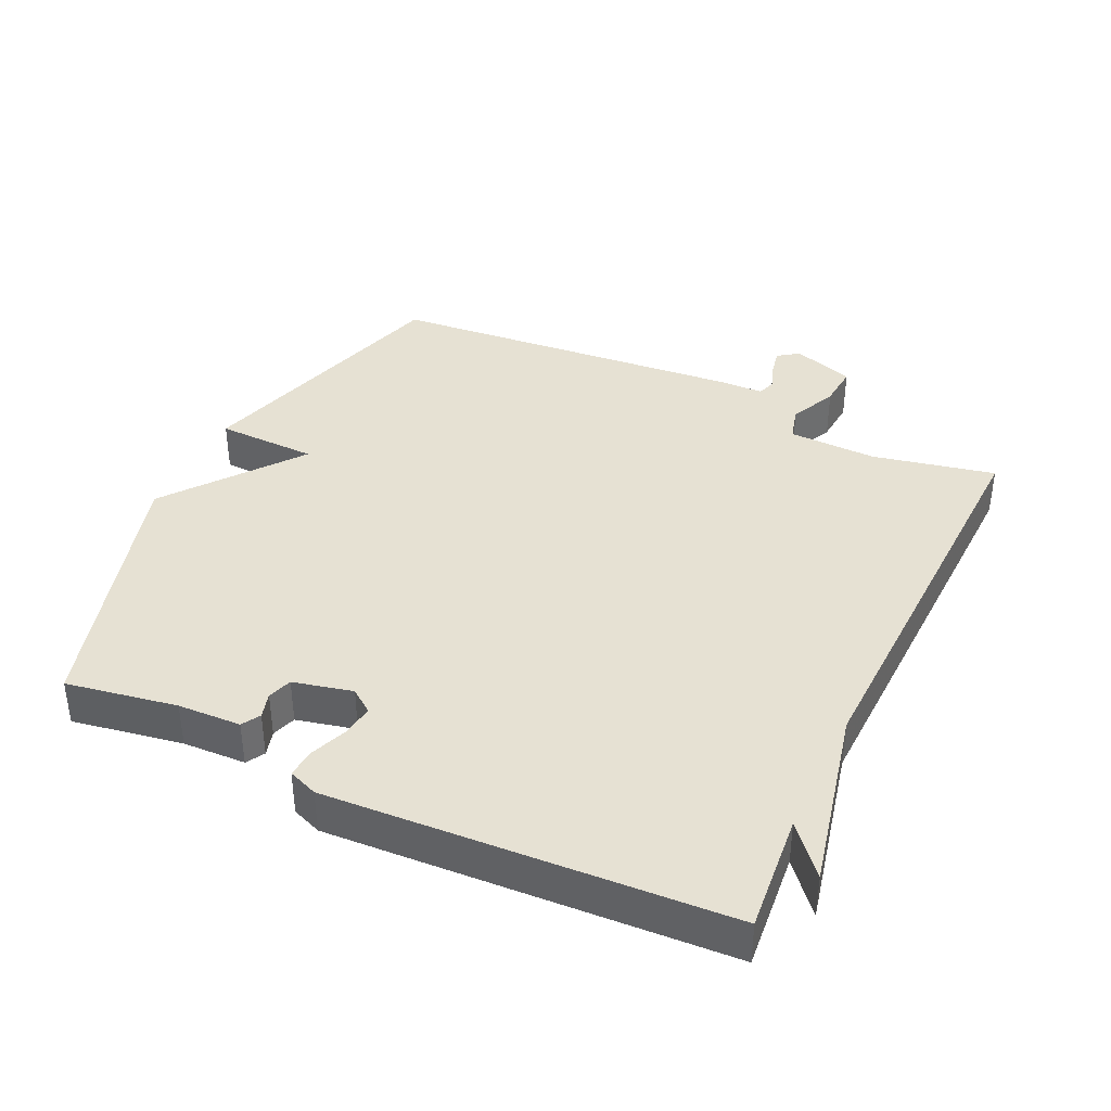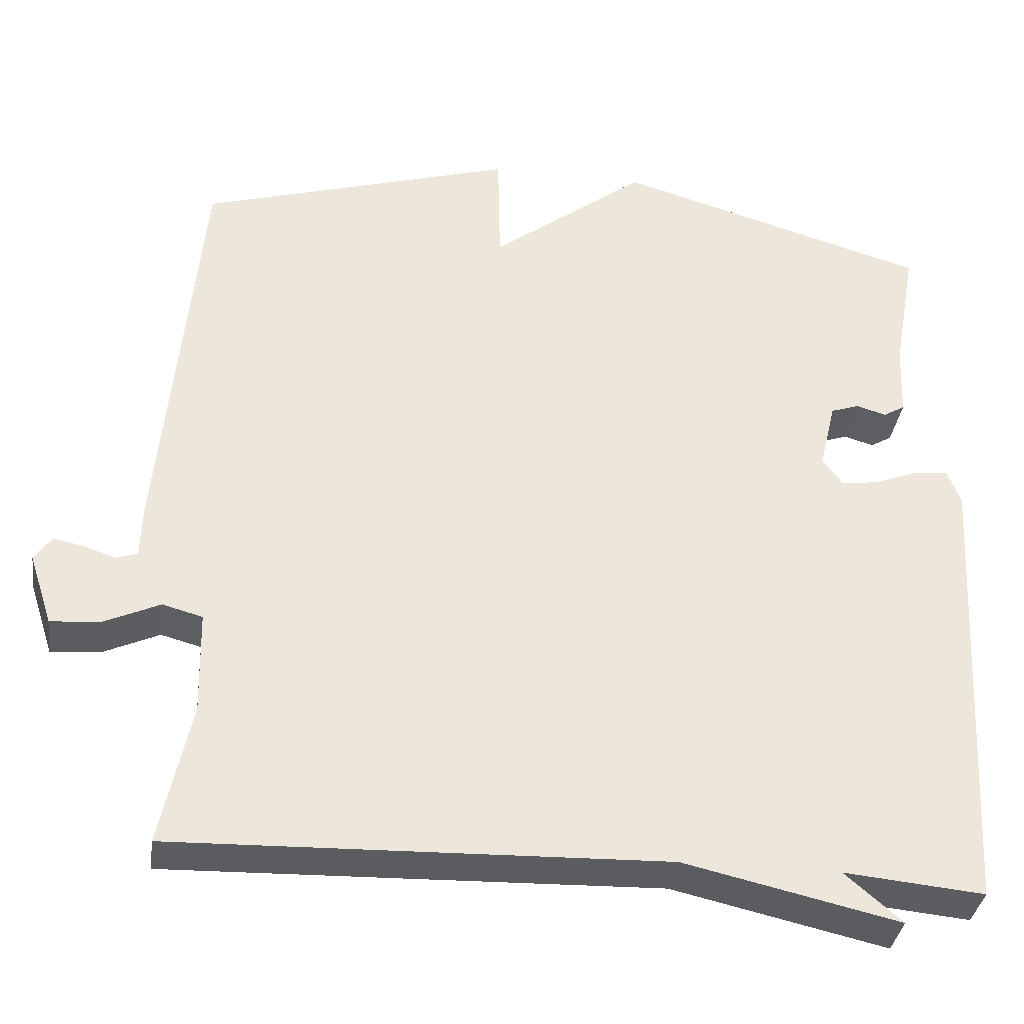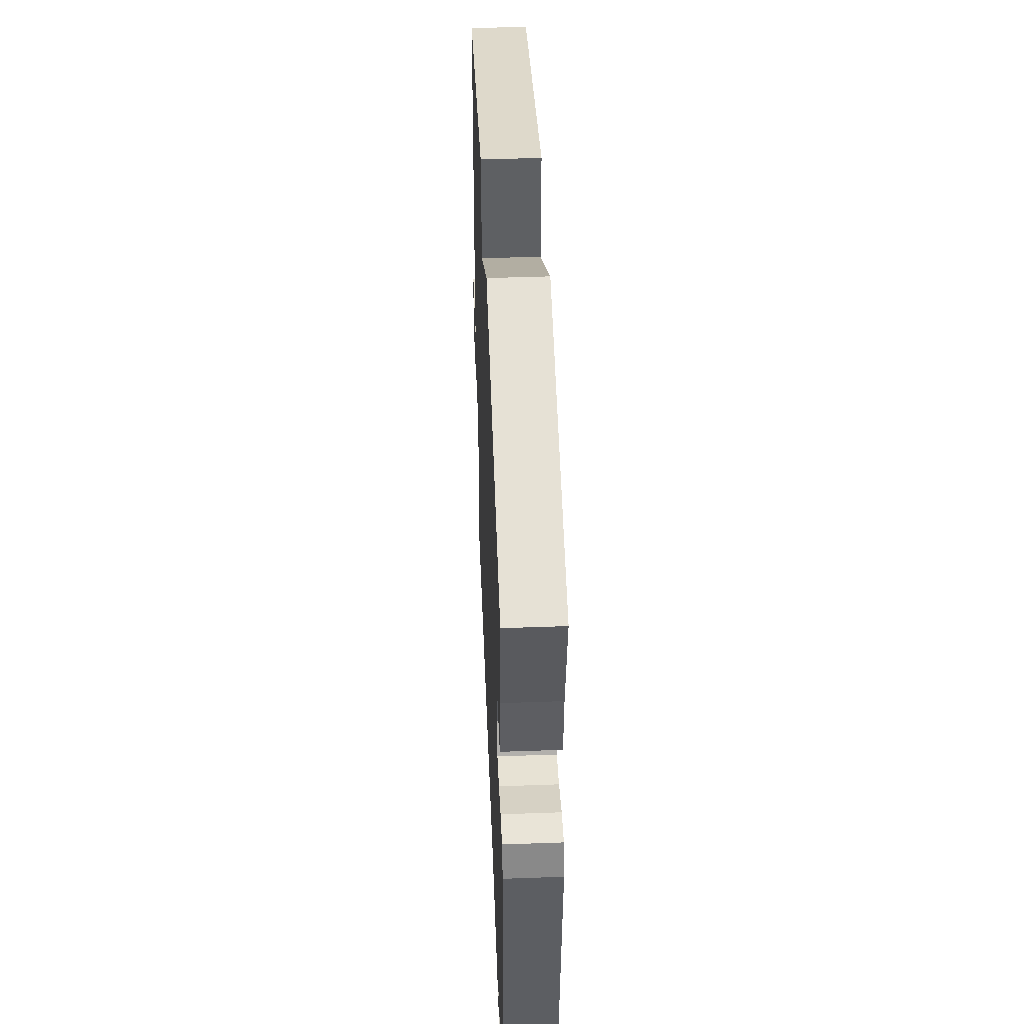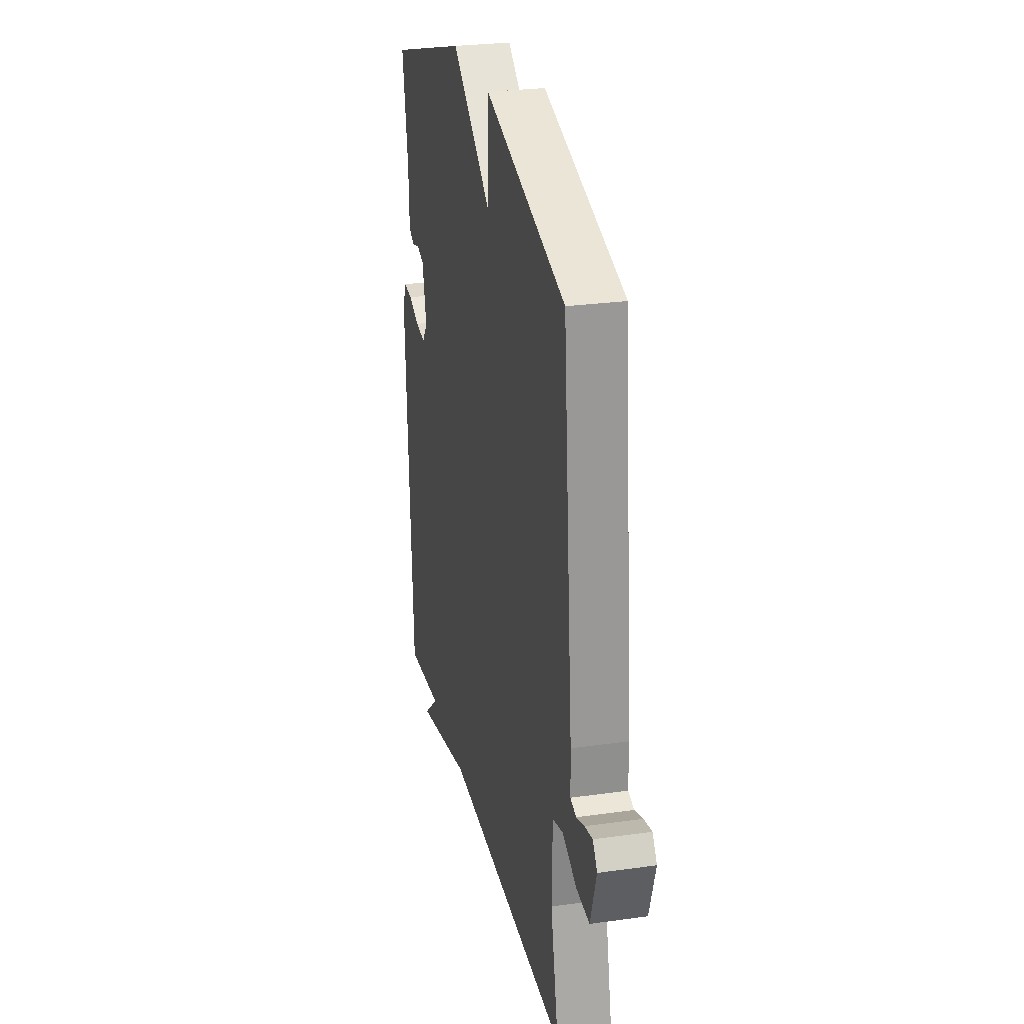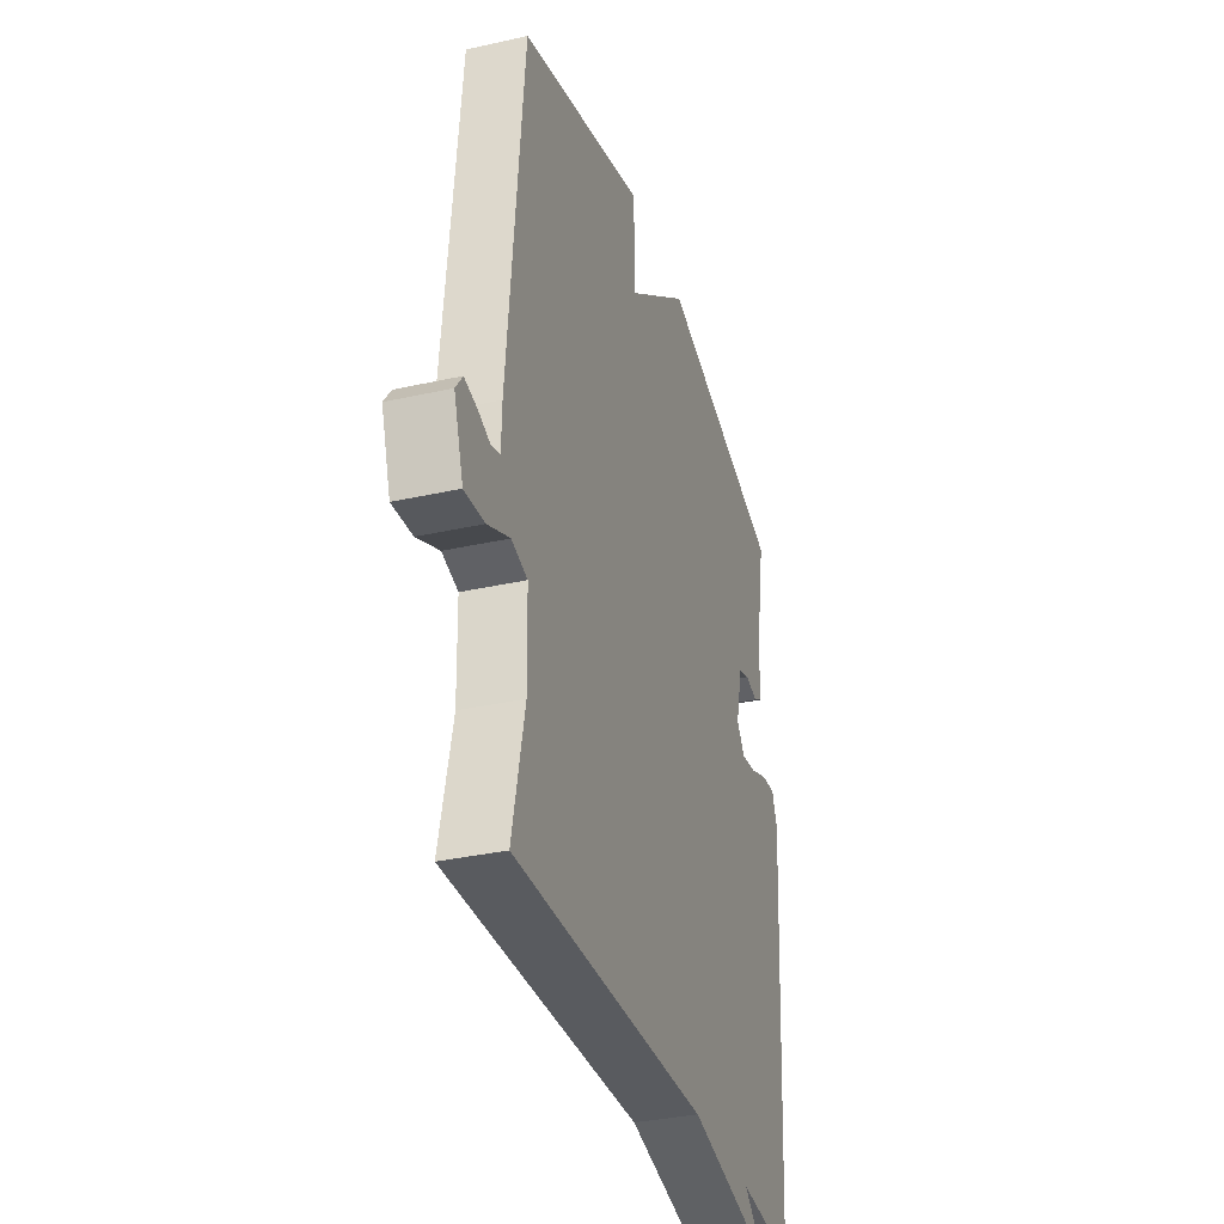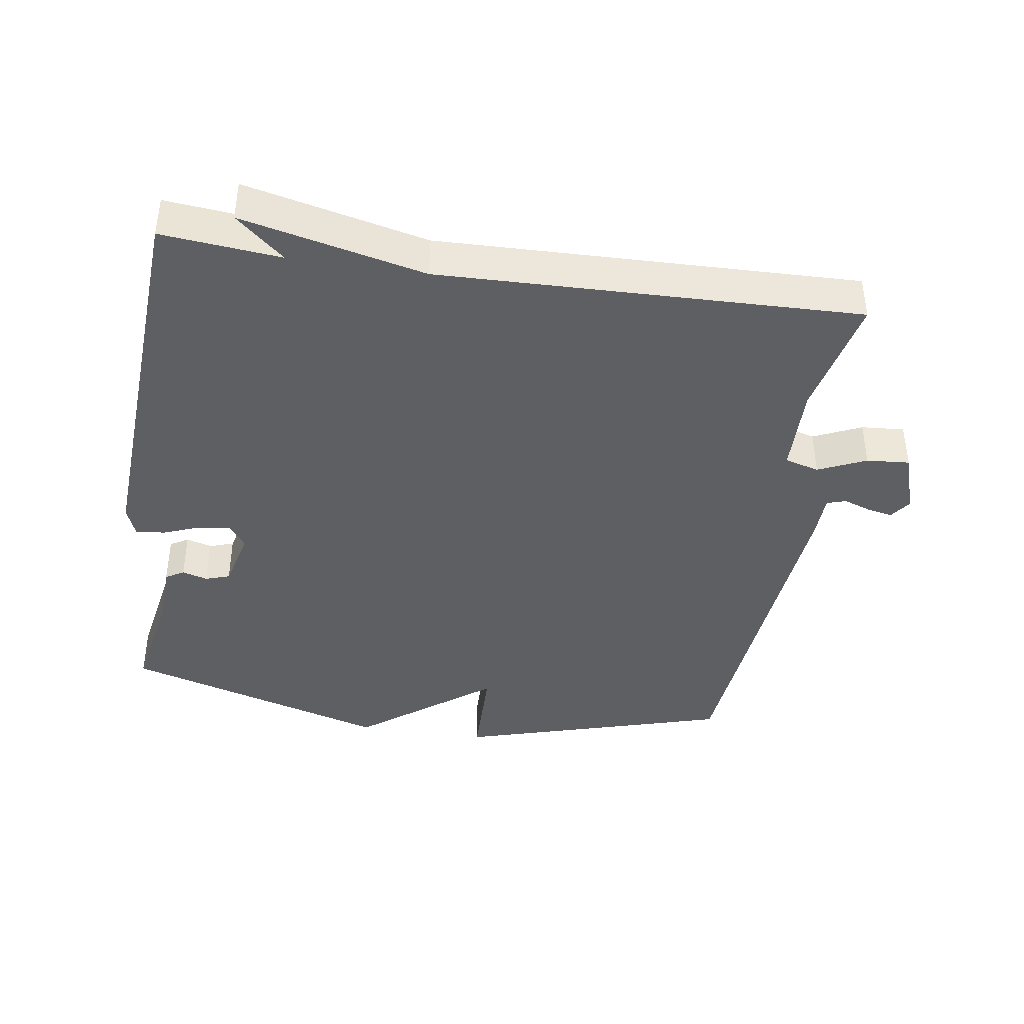
<metadata>
{"format":"obj","ext":"obj","renderer":"f3d","projection":"perspective","resolution":1024,"background":"white","views":[{"elev":38.9,"azim":115.4,"up":"+Y"},{"elev":-35.6,"azim":-7.8,"up":"+Z"},{"elev":48.2,"azim":87.7,"up":"+Z"},{"elev":26.8,"azim":-102.4,"up":"+Z"},{"elev":-34.0,"azim":-73.1,"up":"+Z"},{"elev":-41.0,"azim":171.3,"up":"+Y"}]}
</metadata>
<code>
v 0.5 0.07 -0.5
v 0.323 0.07 -0.483
v 0.395 0.07 -0.545
v 0.123 0.07 -0.483
v -0.5 0.07 -0.5
v -0.461 0.07 -0.318
v -0.464 0.07 -0.186
v -0.515 0.07 -0.172
v -0.586 0.07 -0.204
v -0.65 0.07 -0.209
v -0.68 0.07 -0.117
v -0.658 0.07 -0.086
v -0.619 0.07 -0.094
v -0.579 0.07 -0.108
v -0.551 0.07 -0.099
v -0.549 0.07 -0.032
v -0.5 0.07 0.5
v -0.098 0.07 0.618
v -0.095 0.07 0.468
v 0.102 0.07 0.618
v 0.5 0.07 0.5
v 0.471 0.07 0.336
v 0.467 0.07 0.242
v 0.44 0.07 0.226
v 0.402 0.07 0.237
v 0.366 0.07 0.225
v 0.345 0.07 0.137
v 0.371 0.07 0.102
v 0.419 0.07 0.109
v 0.473 0.07 0.13
v 0.517 0.07 0.134
v 0.534 0.07 0.09
v 0.5 0 -0.5
v 0.323 0 -0.483
v 0.395 0 -0.545
v 0.123 0 -0.483
v -0.5 0 -0.5
v -0.461 0 -0.318
v -0.464 0 -0.186
v -0.515 0 -0.172
v -0.586 0 -0.204
v -0.65 0 -0.209
v -0.68 0 -0.117
v -0.658 0 -0.086
v -0.619 0 -0.094
v -0.579 0 -0.108
v -0.551 0 -0.099
v -0.549 0 -0.032
v -0.5 0 0.5
v -0.098 0 0.618
v -0.095 0 0.468
v 0.102 0 0.618
v 0.5 0 0.5
v 0.471 0 0.336
v 0.467 0 0.242
v 0.44 0 0.226
v 0.402 0 0.237
v 0.366 0 0.225
v 0.345 0 0.137
v 0.371 0 0.102
v 0.419 0 0.109
v 0.473 0 0.13
v 0.517 0 0.134
v 0.534 0 0.09
f 32 1 2
f 31 32 2
f 30 31 2
f 29 30 2
f 28 29 2
f 27 28 2
f 22 23 24 25
f 22 25 26
f 21 22 26
f 20 21 26
f 19 20 26
f 17 18 19
f 16 17 19
f 15 16 19
f 15 19 26 27
f 12 13 14
f 11 12 14
f 10 11 14
f 9 10 14
f 8 9 14
f 14 15 27
f 8 14 27
f 7 8 27
f 4 5 6
f 4 6 7
f 3 4 7
f 2 3 7
f 2 7 27
f 34 33 64
f 34 64 63
f 34 63 62
f 34 62 61
f 34 61 60
f 34 60 59
f 57 56 55 54
f 58 57 54
f 58 54 53
f 58 53 52
f 58 52 51
f 51 50 49
f 51 49 48
f 51 48 47
f 59 58 51 47
f 46 45 44
f 46 44 43
f 46 43 42
f 46 42 41
f 46 41 40
f 59 47 46
f 59 46 40
f 59 40 39
f 38 37 36
f 39 38 36
f 39 36 35
f 39 35 34
f 59 39 34
f 1 33 34 2
f 2 34 35 3
f 3 35 36 4
f 4 36 37 5
f 5 37 38 6
f 6 38 39 7
f 7 39 40 8
f 8 40 41 9
f 9 41 42 10
f 10 42 43 11
f 11 43 44 12
f 12 44 45 13
f 13 45 46 14
f 14 46 47 15
f 15 47 48 16
f 16 48 49 17
f 17 49 50 18
f 18 50 51 19
f 19 51 52 20
f 20 52 53 21
f 21 53 54 22
f 22 54 55 23
f 23 55 56 24
f 24 56 57 25
f 25 57 58 26
f 26 58 59 27
f 27 59 60 28
f 28 60 61 29
f 29 61 62 30
f 30 62 63 31
f 31 63 64 32
f 32 64 33 1

</code>
